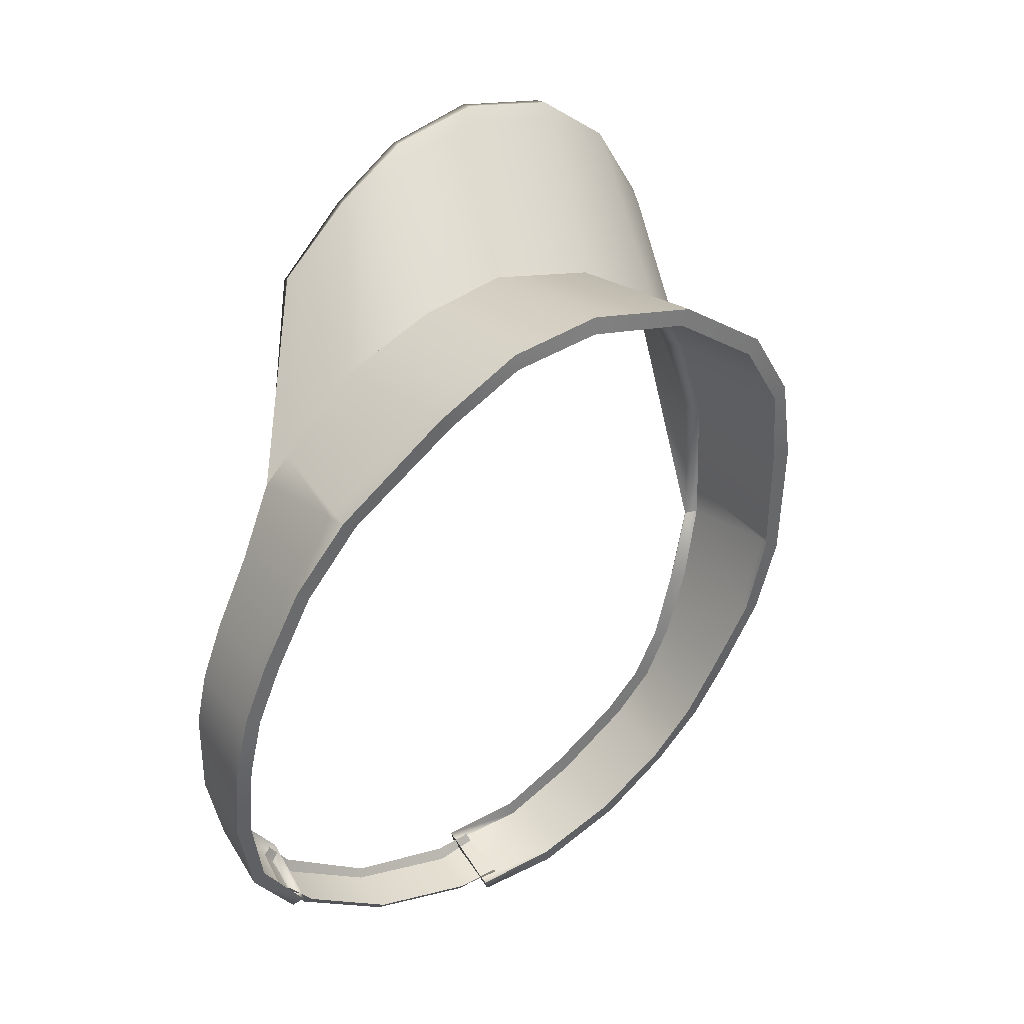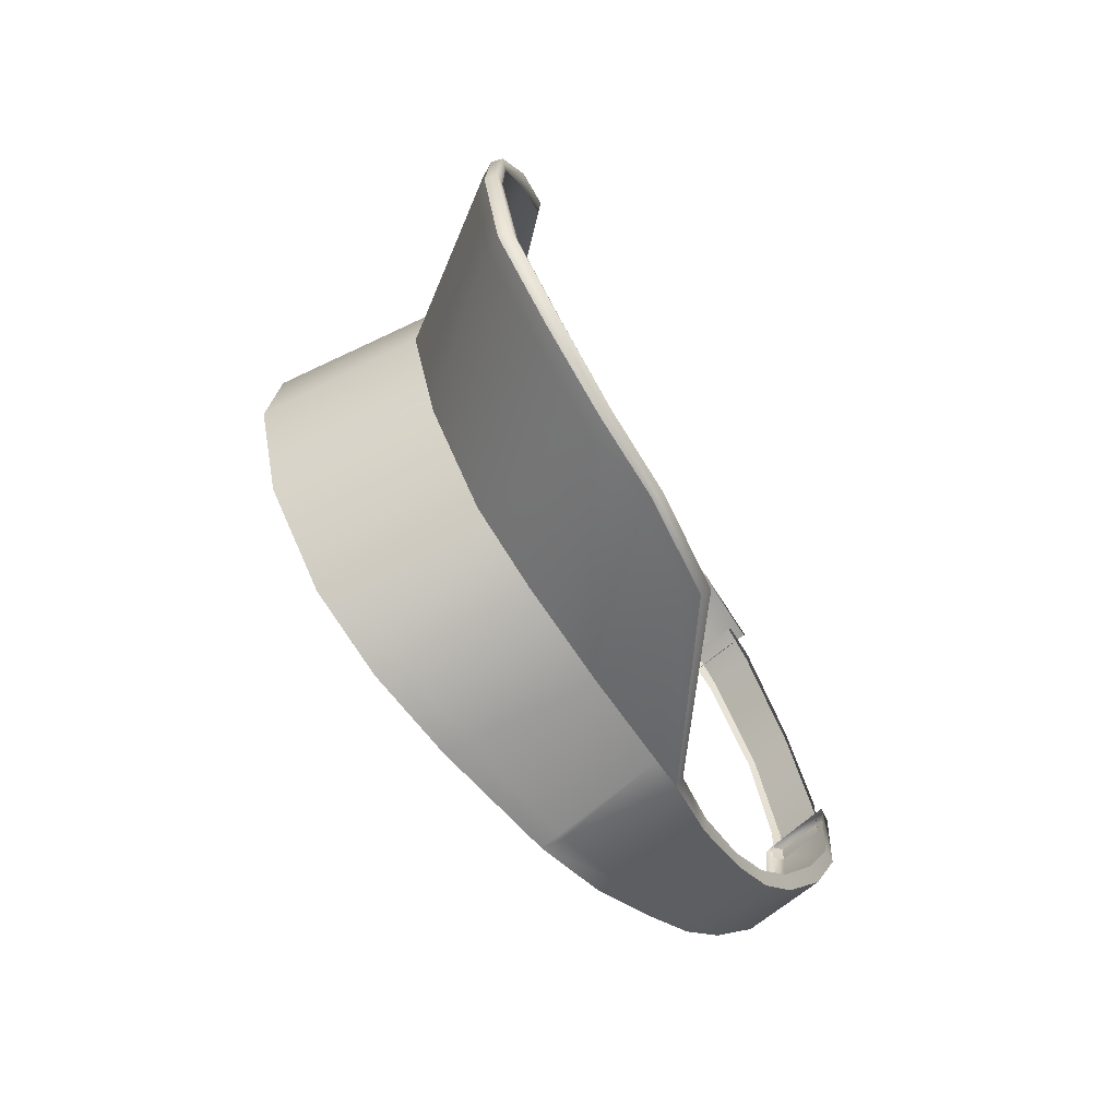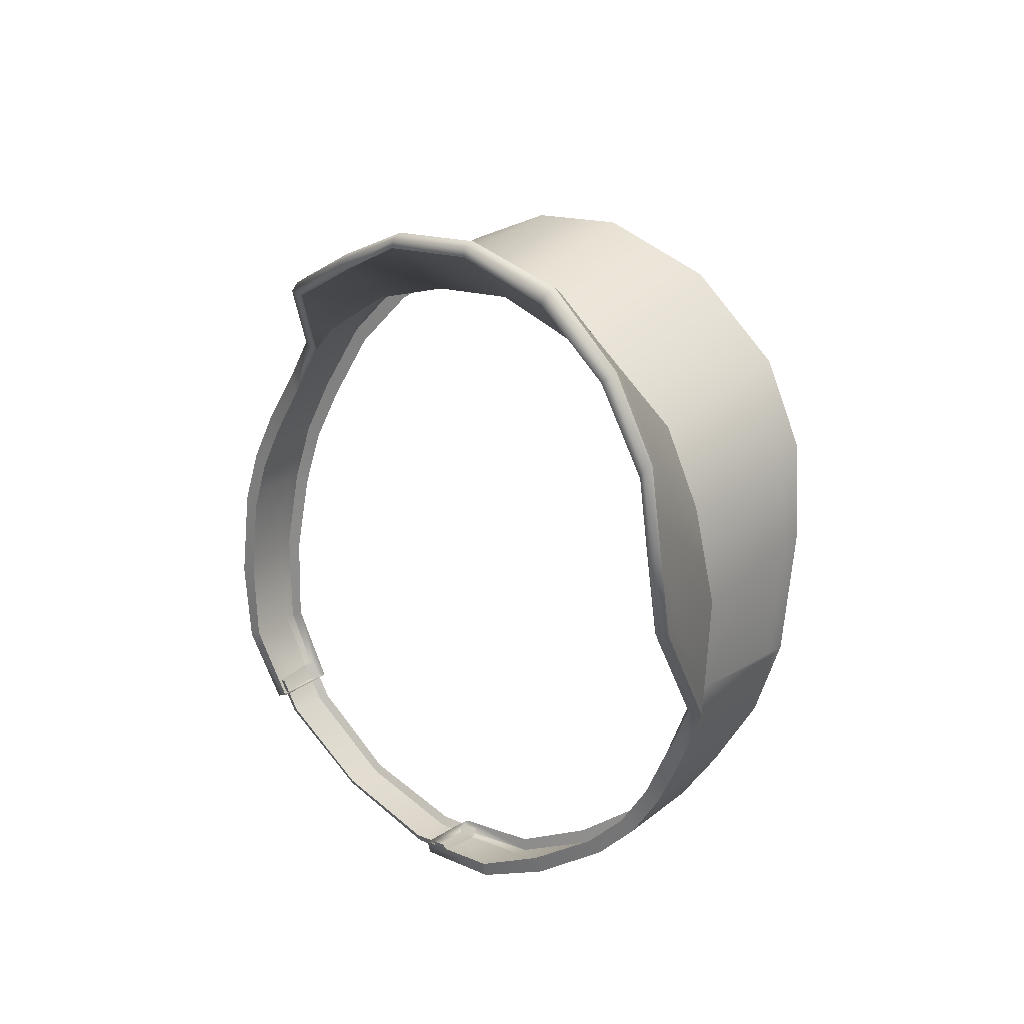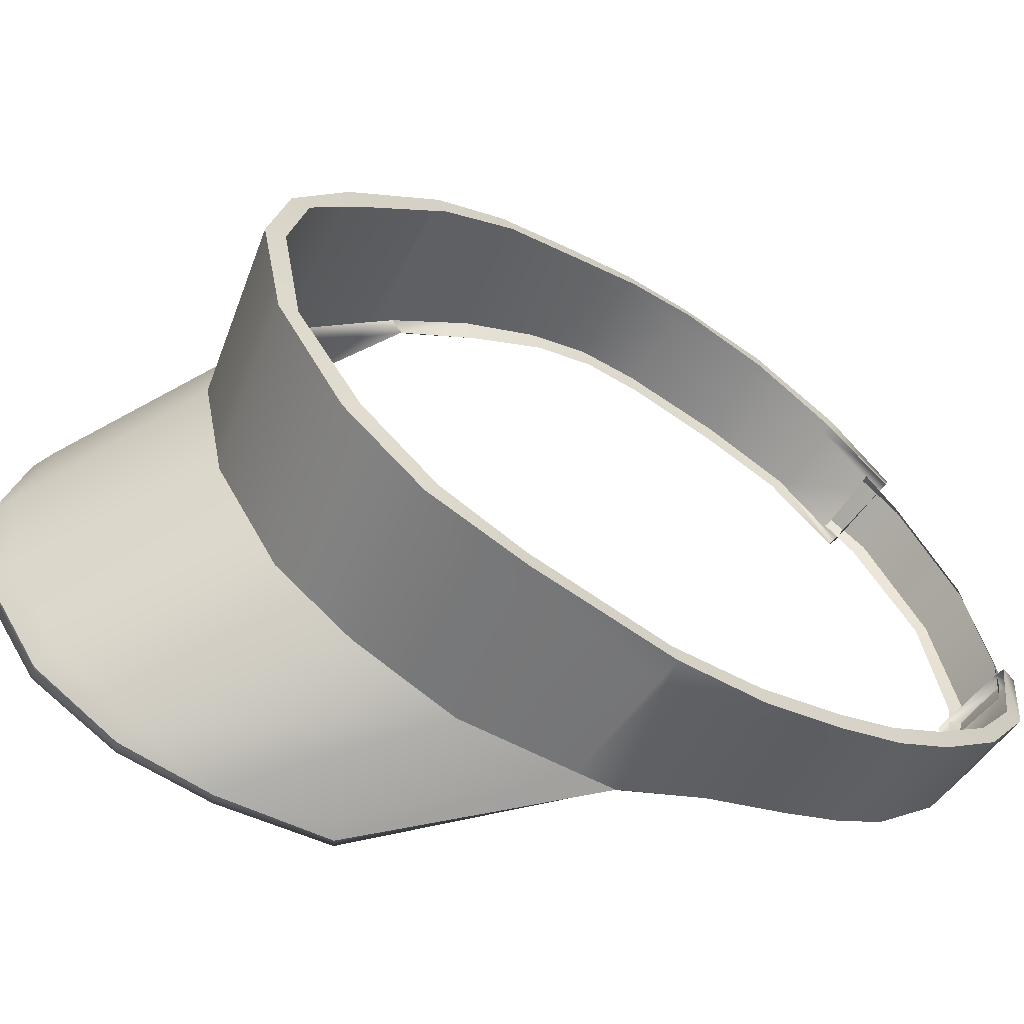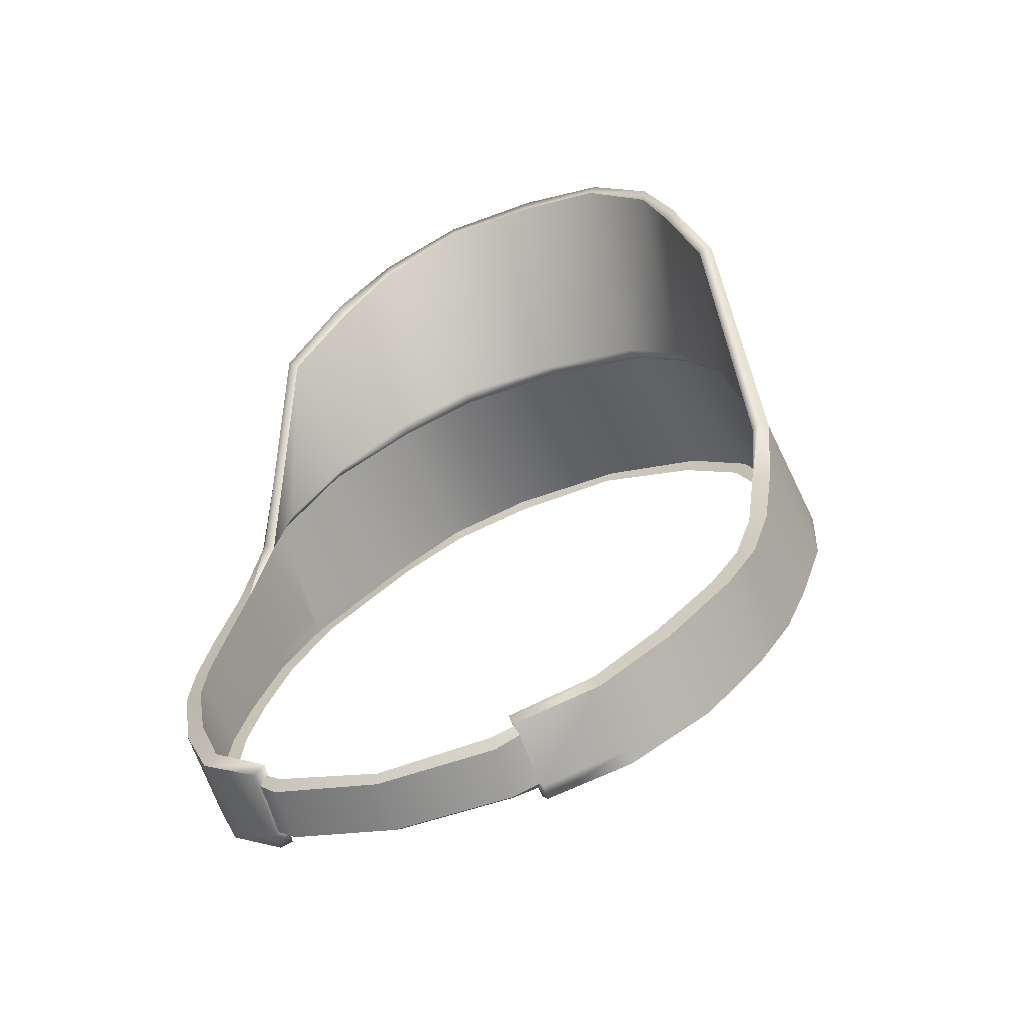
<metadata>
{"format":"obj","ext":"obj","renderer":"f3d","projection":"perspective","resolution":1024,"background":"white","views":[{"elev":-3.8,"azim":139.6,"up":"+Z"},{"elev":49.6,"azim":-106.6,"up":"+Z"},{"elev":67.6,"azim":46.0,"up":"+Z"},{"elev":42.9,"azim":71.7,"up":"+Y"},{"elev":-29.0,"azim":26.4,"up":"+Z"}]}
</metadata>
<code>
g n_hat_jogger_0_mesh
v -4.663 95.22 0.5809
v -4.783 94.7 -0.6189
v -4.794 95.13 0.6352
v -5.048 94.81 -0.5533
v -4.926 95.27 0.6313
v -4.783 94.7 -0.6189
v -5.139 94.23 -1.641
v -4.866 94.18 -1.672
v -4.813 93.68 -2.473
v -5.09 93.72 -2.477
v -4.571 93.14 -3.19
v -4.853 93.16 -3.23
v -3.96 92.4 -4.176
v -4.183 92.33 -4.353
v -3.219 91.76 -5.037
v -3.361 91.67 -5.24
v -2.058 91.36 -5.575
v -2.193 91.29 -5.747
v -2.088 92.2 -6.319
v -2.241 92.07 -6.433
v -3.361 91.67 -5.24
v -2.25 92.23 -6.57
v -2.108 92.35 -6.46
v -3.263 92.81 -5.903
v -3.387 92.52 -5.925
v -4.183 92.33 -4.353
v -3.393 92.69 -6.063
v -4.06 93.58 -5.052
v -4.297 93.52 -5.112
v -4.609 94.41 -4.054
v -4.844 94.34 -4.072
v -3.393 92.69 -6.063
v -4.871 95.04 -3.213
v -5.118 95.01 -3.213
v -5.205 95.67 -2.329
v -4.945 95.67 -2.347
v -4.958 96.51 -1.257
v -5.205 96.54 -1.191
v -4.642 97.31 -0.1476
v -4.908 97.34 -0.1183
v -3.937 98.53 1.464
v -3.646 98.46 1.397
v -3.057 99.27 2.48
v -2.906 99.17 2.275
v -1.748 99.67 2.885
v -1.837 99.79 3.134
v -6.193e-16 99.84 3.182
v -6.193e-16 100 3.429
v 1.837 99.79 3.134
v 1.748 99.67 2.885
v 3.057 99.27 2.48
v 2.906 99.17 2.275
v 3.646 98.46 1.397
v 3.937 98.53 1.464
v 4.642 97.31 -0.1476
v 4.908 97.34 -0.1183
v 5.205 96.54 -1.191
v 4.958 96.51 -1.257
v 5.205 95.67 -2.329
v 4.945 95.67 -2.347
v 4.871 95.04 -3.213
v 5.118 95.01 -3.213
v 4.609 94.41 -4.054
v 4.844 94.34 -4.072
v 4.06 93.58 -5.052
v 4.297 93.52 -5.112
v 3.263 92.81 -5.903
v 3.393 92.69 -6.063
v 2.108 92.35 -6.46
v 2.25 92.23 -6.57
v 2.088 92.2 -6.319
v 2.241 92.07 -6.433
v 2.058 91.36 -5.575
v 3.387 92.52 -5.925
v 3.393 92.69 -6.063
v 2.193 91.29 -5.747
v 3.219 91.76 -5.037
v 3.361 91.67 -5.24
v 3.361 91.67 -5.24
v 3.96 92.4 -4.176
v 4.183 92.33 -4.353
v 4.571 93.14 -3.19
v 4.853 93.16 -3.23
v 4.813 93.68 -2.473
v 5.09 93.72 -2.477
v 4.183 92.33 -4.353
v 4.278 93.32 -4.985
v 4.297 93.52 -5.112
v 4.844 94.34 -4.072
v 4.846 94.15 -3.931
v 4.853 93.16 -3.23
v 5.09 93.72 -2.477
v 5.113 94.79 -3.09
v 5.118 95.01 -3.213
v 5.139 94.23 -1.641
v 5.194 95.43 -2.214
v 5.205 95.67 -2.329
v 5.048 94.81 -0.5533
v 5.179 96.26 -1.085
v 4.926 95.27 0.6313
v 5.205 96.54 -1.191
v 4.911 97 0.005796
v 4.908 97.34 -0.1183
v 4.911 97 0.005796
v 4.876 97.06 0.0686
v 3.937 98.53 1.464
v 4.703 95.51 1.081
v 4.926 95.27 0.6313
v 3.949 98.17 1.614
v 4.011 96.25 2.431
v 2.911 96.9 3.438
v 3.034 98.9 2.631
v 3.057 99.27 2.48
v 1.781 97.35 4.095
v 1.828 99.41 3.285
v 1.837 99.79 3.134
v -2.058e-16 97.53 4.361
v -6.19e-16 99.62 3.574
v -6.193e-16 100 3.429
v -1.837 99.79 3.134
v -1.828 99.41 3.285
v -1.781 97.35 4.095
v -3.057 99.27 2.48
v -3.034 98.9 2.631
v -2.911 96.9 3.438
v -3.937 98.53 1.464
v -4.011 96.25 2.431
v -3.949 98.17 1.614
v -4.908 97.34 -0.1183
v -4.876 97.06 0.0686
v -4.703 95.51 1.081
v -4.911 97 0.005796
v -4.926 95.27 0.6313
v -5.179 96.26 -1.085
v -5.205 96.54 -1.191
v -4.911 97 0.005796
v -4.926 95.27 0.6313
v -5.048 94.81 -0.5533
v -5.205 95.67 -2.329
v -5.194 95.43 -2.214
v -5.139 94.23 -1.641
v -5.113 94.79 -3.09
v -5.118 95.01 -3.213
v -5.09 93.72 -2.477
v -4.846 94.15 -3.931
v -4.853 93.16 -3.23
v -4.844 94.34 -4.072
v -4.278 93.32 -4.985
v -4.297 93.52 -5.112
v 4.663 95.22 0.5809
v 4.794 95.13 0.6352
v 4.783 94.7 -0.6189
v 5.048 94.81 -0.5533
v 4.926 95.27 0.6313
v 4.783 94.7 -0.6189
v 5.139 94.23 -1.641
v 4.866 94.18 -1.672
v 5.09 93.72 -2.477
v -4.794 95.13 0.6352
v -4.926 95.27 0.6313
v -4.256 94.83 4.137
v -4.198 94.66 4.133
v -4.663 95.22 0.5809
v -4.063 94.74 4.062
v -3.452 95.15 5.476
v -3.475 95.32 5.464
v -3.324 95.2 5.325
v -2.698 95.67 6.506
v -2.683 95.64 6.29
v -2.711 95.85 6.473
v -1.445 96.02 7.131
v -1.508 96.08 7.287
v -1.51 96.26 7.226
v -6.181e-16 96.48 7.5
v -6.181e-16 96.2 7.355
v -6.181e-16 96.3 7.571
v 1.51 96.26 7.226
v 1.508 96.08 7.287
v 1.445 96.02 7.131
v 2.711 95.85 6.473
v 2.698 95.67 6.506
v 2.683 95.64 6.29
v 3.475 95.32 5.464
v 3.452 95.15 5.476
v 3.324 95.2 5.325
v 4.198 94.66 4.133
v 4.063 94.74 4.062
v 4.663 95.22 0.5809
v 4.256 94.83 4.137
v 4.794 95.13 0.6352
v 4.926 95.27 0.6313
v -4.457 95.47 1.315
v -4.663 95.22 0.5809
v -4.063 94.74 4.062
v -3.781 96.14 2.545
v -3.324 95.2 5.325
v -2.804 96.67 3.494
v -2.683 95.64 6.29
v -1.692 97.09 4.145
v -1.445 96.02 7.131
v -2.058e-16 97.26 4.351
v -6.181e-16 96.2 7.355
v 1.445 96.02 7.131
v 1.692 97.09 4.145
v 2.683 95.64 6.29
v 2.804 96.67 3.494
v 3.324 95.2 5.325
v 3.781 96.14 2.545
v 4.063 94.74 4.062
v 4.457 95.47 1.315
v 4.663 95.22 0.5809
v -2.301 91.54 -5.593
v -1.84 91.35 -6.06
v -2.394 91.54 -5.731
v -1.773 91.36 -5.859
v -1.012e-08 91.22 -6.142
v -1.012e-08 91.21 -6.312
v -2.461 92.16 -6.25
v -1.743 92.1 -6.514
v -2.39 92.33 -6.259
v -1.815 91.96 -6.567
v -1.012e-08 91.78 -6.816
v -1.012e-08 91.92 -6.76
v -2.394 91.54 -5.731
v -1.815 91.96 -6.567
v -2.461 92.16 -6.25
v -1.84 91.35 -6.06
v -1.012e-08 91.21 -6.312
v -1.012e-08 91.78 -6.816
v 2.301 91.54 -5.593
v 2.394 91.54 -5.731
v 1.84 91.35 -6.06
v 1.773 91.36 -5.859
v -1.012e-08 91.22 -6.142
v -1.012e-08 91.21 -6.312
v 2.461 92.16 -6.25
v 2.39 92.33 -6.259
v 1.743 92.1 -6.514
v 1.815 91.96 -6.567
v -1.012e-08 91.78 -6.816
v -1.012e-08 91.92 -6.76
v 2.394 91.54 -5.731
v 2.461 92.16 -6.25
v 1.815 91.96 -6.567
v 1.84 91.35 -6.06
v -1.012e-08 91.21 -6.312
v -1.012e-08 91.78 -6.816
v 4.256 94.83 4.137
v 4.703 95.51 1.081
v 4.926 95.27 0.6313
v 4.163 95.05 4.08
v 3.475 95.32 5.464
v 4.011 96.25 2.431
v 3.513 95.46 5.125
v 2.73 95.99 6.159
v 2.911 96.9 3.438
v 2.711 95.85 6.473
v 1.781 97.35 4.095
v 1.527 96.39 6.91
v 1.51 96.26 7.226
v -2.058e-16 97.53 4.361
v -6.181e-16 96.61 7.181
v -6.181e-16 96.48 7.5
v -1.51 96.26 7.226
v -1.527 96.39 6.91
v -1.781 97.35 4.095
v -2.711 95.85 6.473
v -2.73 95.99 6.159
v -2.911 96.9 3.438
v -3.475 95.32 5.464
v -4.011 96.25 2.431
v -3.513 95.46 5.125
v -4.163 95.05 4.08
v -4.256 94.83 4.137
v -4.703 95.51 1.081
v -4.926 95.27 0.6313
v -4.663 95.22 0.5809
v -4.703 95.51 1.081
v -4.926 95.27 0.6313
v -4.457 95.47 1.315
v -4.011 96.25 2.431
v -3.781 96.14 2.545
v -2.911 96.9 3.438
v -2.804 96.67 3.494
v -1.781 97.35 4.095
v -1.692 97.09 4.145
v -2.058e-16 97.53 4.361
v -2.058e-16 97.26 4.351
v 1.781 97.35 4.095
v 1.692 97.09 4.145
v 2.911 96.9 3.438
v 2.804 96.67 3.494
v 4.011 96.25 2.431
v 3.781 96.14 2.545
v 4.703 95.51 1.081
v 4.457 95.47 1.315
v 4.926 95.27 0.6313
v 4.663 95.22 0.5809
g n_hat_jogger_0_mesh_0
f 3 2 1
f 5 4 3
f 3 4 6
f 4 7 6
f 7 8 6
f 9 8 7
f 10 9 7
f 11 9 10
f 12 11 10
f 13 11 12
f 14 13 12
f 15 13 14
f 16 15 14
f 17 15 16
f 18 17 16
f 19 17 18
f 20 19 18
f 18 21 20
f 20 22 19
f 22 23 19
f 24 23 22
f 21 25 20
f 20 25 22
f 25 21 26
f 27 24 22
f 28 24 27
f 29 28 27
f 30 28 29
f 31 30 29
f 25 32 22
f 33 30 31
f 34 33 31
f 34 35 33
f 35 36 33
f 37 36 35
f 38 37 35
f 39 37 38
f 40 39 38
f 39 40 41
f 42 39 41
f 41 43 42
f 43 44 42
f 45 44 43
f 46 45 43
f 47 45 46
f 48 47 46
f 48 49 47
f 49 50 47
f 49 51 50
f 51 52 50
f 53 52 51
f 54 53 51
f 55 53 54
f 56 55 54
f 56 57 55
f 57 58 55
f 57 59 58
f 59 60 58
f 61 60 59
f 62 61 59
f 63 61 62
f 64 63 62
f 65 63 64
f 66 65 64
f 67 65 66
f 68 67 66
f 69 67 68
f 70 69 68
f 71 69 70
f 72 71 70
f 73 71 72
f 74 72 70
f 75 74 70
f 76 73 72
f 77 73 76
f 78 76 72
f 74 78 72
f 79 77 76
f 80 77 79
f 81 80 79
f 82 80 81
f 83 82 81
f 84 82 83
f 85 84 83
f 78 74 86
f 74 75 87
f 74 87 86
f 75 88 87
f 87 88 89
f 86 87 90
f 90 87 89
f 91 86 90
f 91 90 92
f 90 89 93
f 90 93 92
f 89 94 93
f 92 93 95
f 93 94 96
f 93 96 95
f 94 97 96
f 95 96 98
f 96 97 99
f 96 99 98
f 100 98 99
f 97 101 99
f 102 100 99
f 102 99 101
f 103 102 101
f 105 104 103
f 103 106 105
f 105 107 104
f 107 108 104
f 105 109 107
f 106 109 105
f 109 110 107
f 111 110 109
f 112 109 106
f 112 111 109
f 113 112 106
f 111 112 114
f 112 113 115
f 112 115 114
f 113 116 115
f 114 115 117
f 115 116 118
f 115 118 117
f 116 119 118
f 119 120 118
f 118 121 117
f 120 121 118
f 121 122 117
f 120 123 121
f 121 124 122
f 123 124 121
f 124 125 122
f 124 123 126
f 127 125 124
f 128 124 126
f 128 127 124
f 126 129 128
f 128 130 127
f 129 130 128
f 130 131 127
f 130 132 131
f 130 129 132
f 132 133 131
f 129 135 134
f 136 129 134
f 136 134 137
f 134 138 137
f 135 139 134
f 134 140 138
f 139 140 134
f 140 141 138
f 140 139 142
f 140 142 141
f 139 143 142
f 142 144 141
f 142 143 145
f 142 145 144
f 145 146 144
f 143 147 145
f 26 146 145
f 148 145 147
f 148 26 145
f 149 148 147
f 148 25 26
f 148 149 25
f 149 32 25
f 152 151 150
f 154 151 153
f 153 151 155
f 153 155 156
f 155 157 156
f 156 157 84
f 158 156 84
f 161 160 159
f 162 161 159
f 162 159 163
f 162 163 164
f 162 165 161
f 162 164 165
f 165 166 161
f 164 167 165
f 165 168 166
f 165 167 168
f 167 169 168
f 168 170 166
f 168 169 171
f 170 168 172
f 172 168 171
f 173 170 172
f 174 173 172
f 172 171 175
f 176 174 172
f 176 172 175
f 177 174 176
f 178 176 175
f 178 177 176
f 179 178 175
f 180 177 178
f 181 178 179
f 181 180 178
f 182 181 179
f 180 181 183
f 181 182 184
f 181 184 183
f 182 185 184
f 184 186 183
f 184 185 186
f 185 187 186
f 188 186 187
f 186 189 183
f 188 190 186
f 186 190 189
f 190 191 189
f 194 193 192
f 194 192 195
f 196 194 195
f 196 195 197
f 196 197 198
f 199 198 197
f 199 200 198
f 201 200 199
f 201 202 200
f 202 201 203
f 203 201 204
f 203 204 205
f 205 204 206
f 206 207 205
f 208 207 206
f 209 207 208
f 210 209 208
f 211 209 210
f 214 213 212
f 213 215 212
f 215 213 216
f 213 217 216
f 220 219 218
f 219 221 218
f 221 219 222
f 219 223 222
f 226 225 224
f 225 227 224
f 227 225 228
f 225 229 228
f 232 231 230
f 233 232 230
f 232 233 234
f 235 232 234
f 238 237 236
f 239 238 236
f 238 239 240
f 241 238 240
f 244 243 242
f 245 244 242
f 244 245 246
f 247 244 246
f 250 249 248
f 249 251 248
f 252 248 251
f 251 249 253
f 254 252 251
f 251 253 254
f 254 255 252
f 253 255 254
f 253 256 255
f 255 257 252
f 256 258 255
f 255 259 257
f 258 259 255
f 259 260 257
f 258 261 259
f 259 262 260
f 261 262 259
f 262 263 260
f 263 262 264
f 262 261 265
f 262 265 264
f 261 266 265
f 264 265 267
f 265 266 268
f 265 268 267
f 266 269 268
f 267 268 270
f 268 269 271
f 268 272 270
f 268 271 272
f 270 272 273
f 273 272 271
f 274 270 273
f 273 271 275
f 276 274 273
f 275 276 273
f 279 278 277
f 278 280 277
f 278 281 280
f 281 282 280
f 281 283 282
f 283 284 282
f 283 285 284
f 285 286 284
f 285 287 286
f 287 288 286
f 288 287 289
f 290 288 289
f 290 289 291
f 292 290 291
f 292 291 293
f 294 292 293
f 294 293 295
f 296 294 295
f 296 295 297
f 298 296 297

</code>
